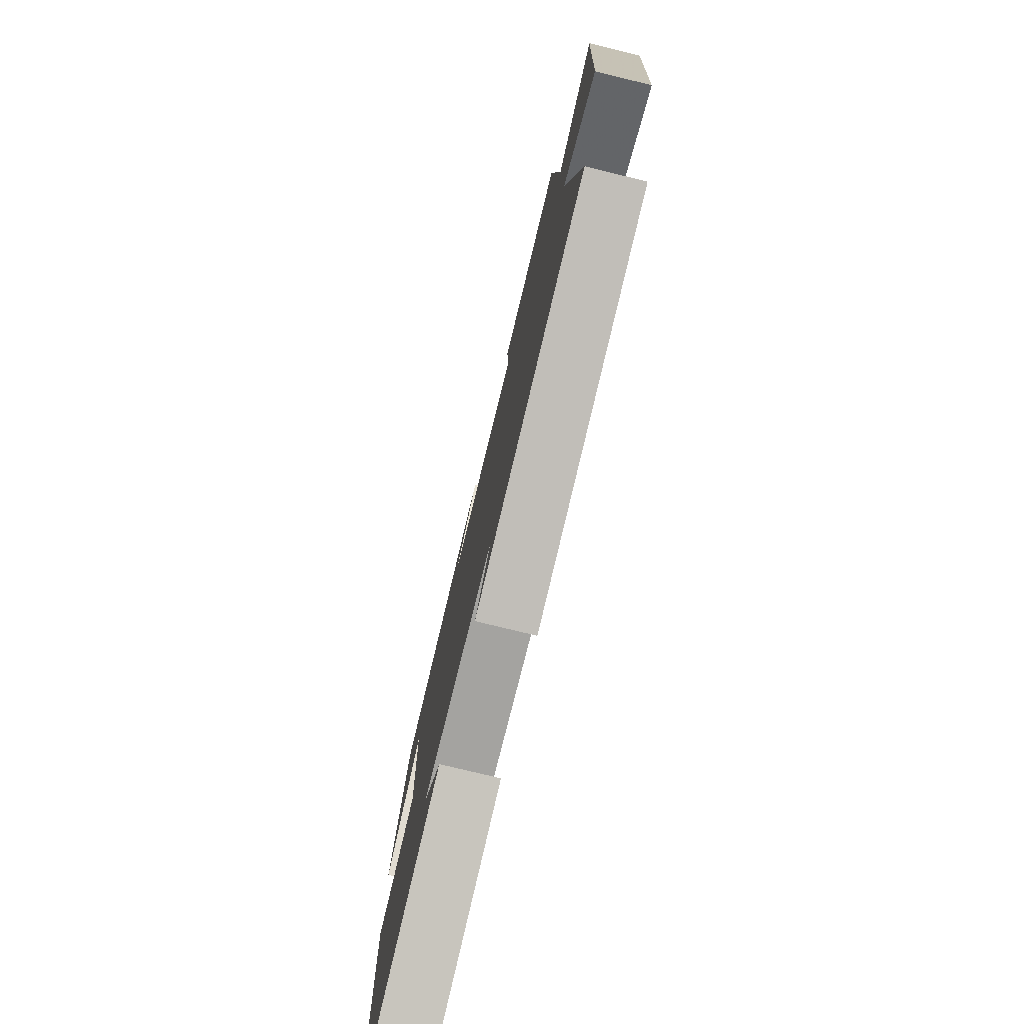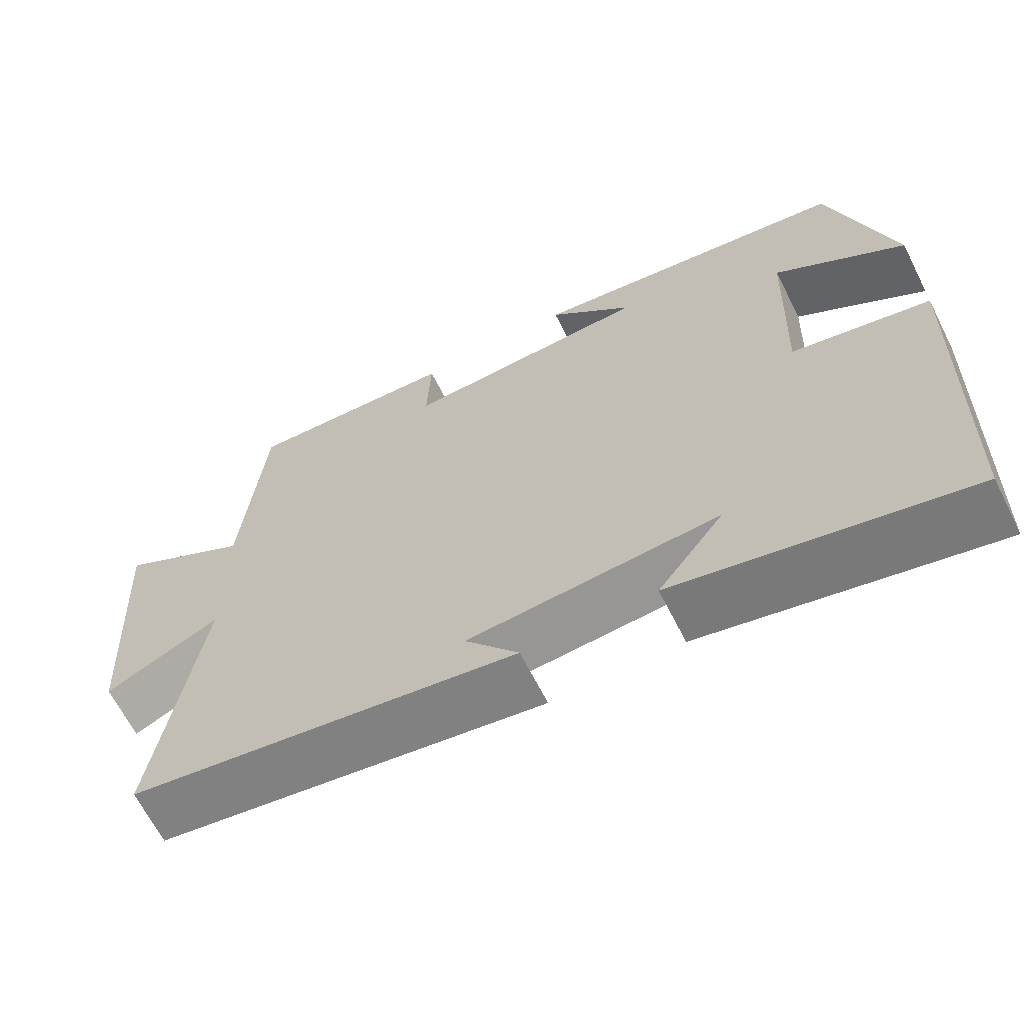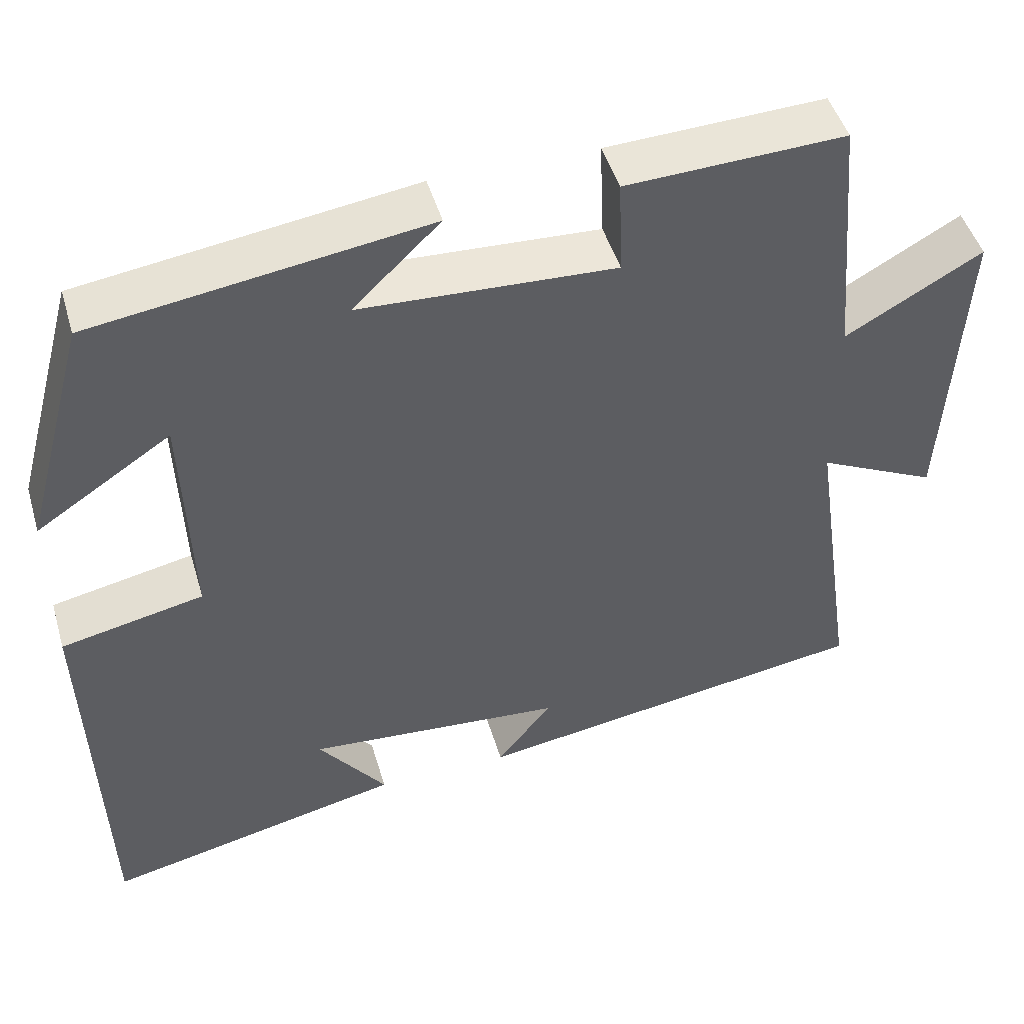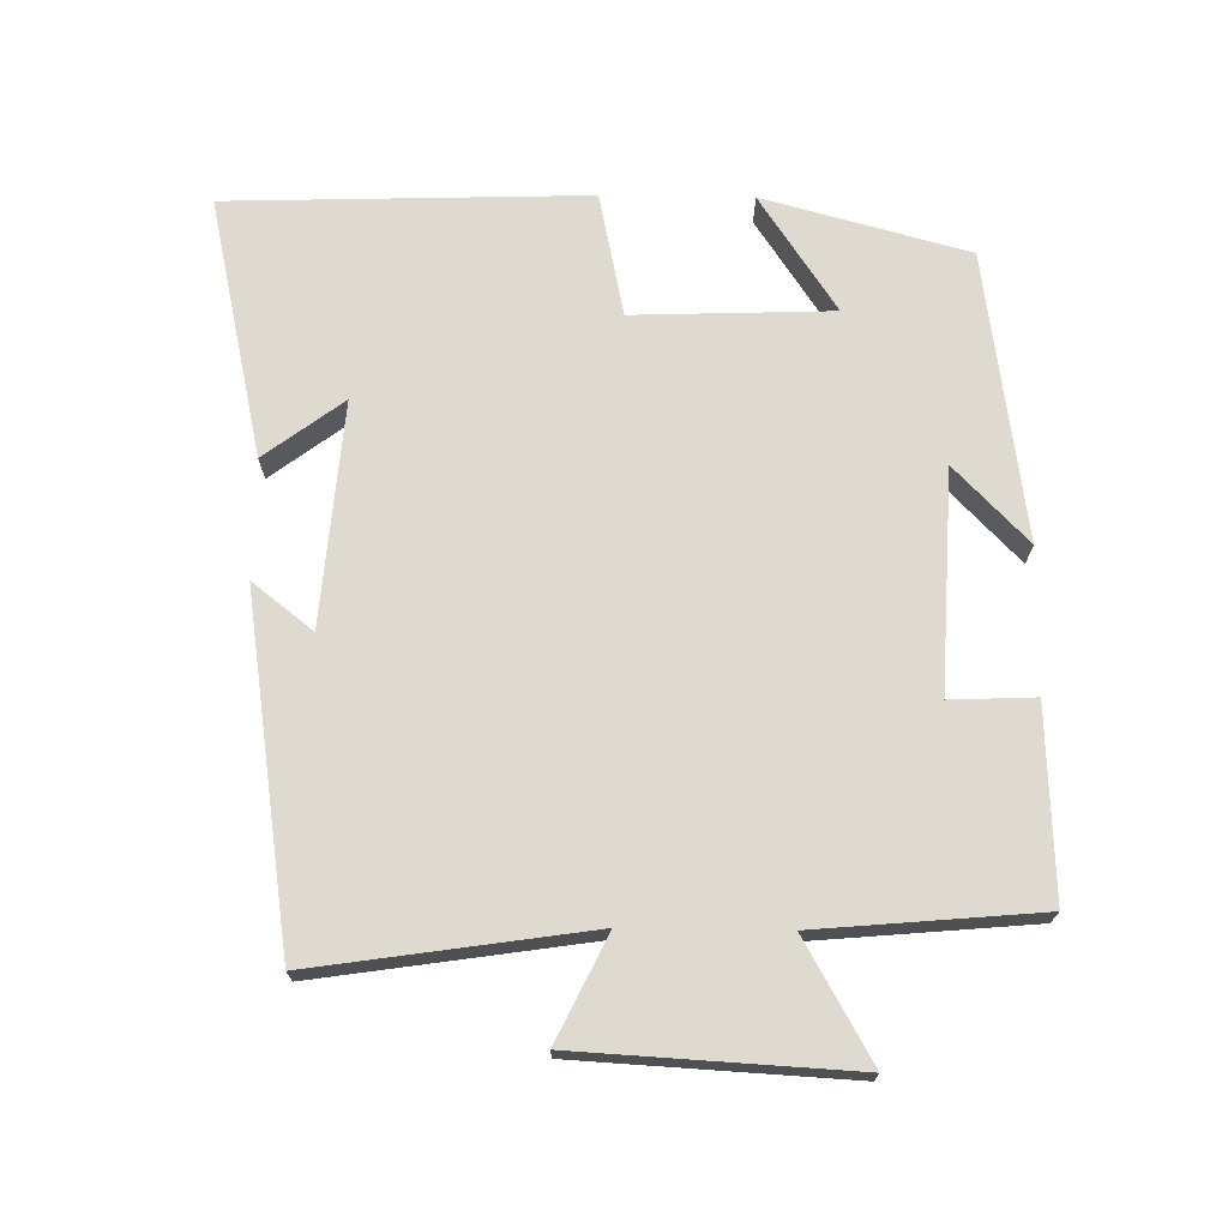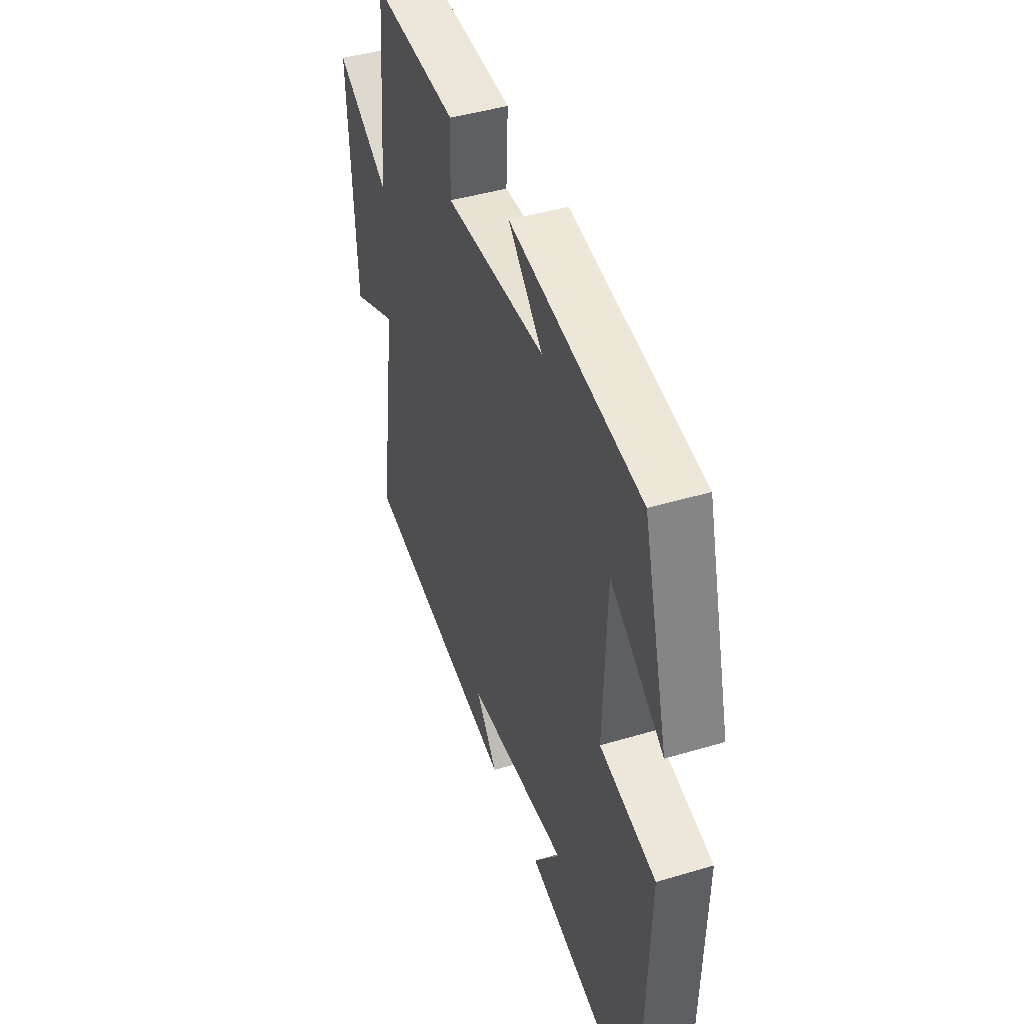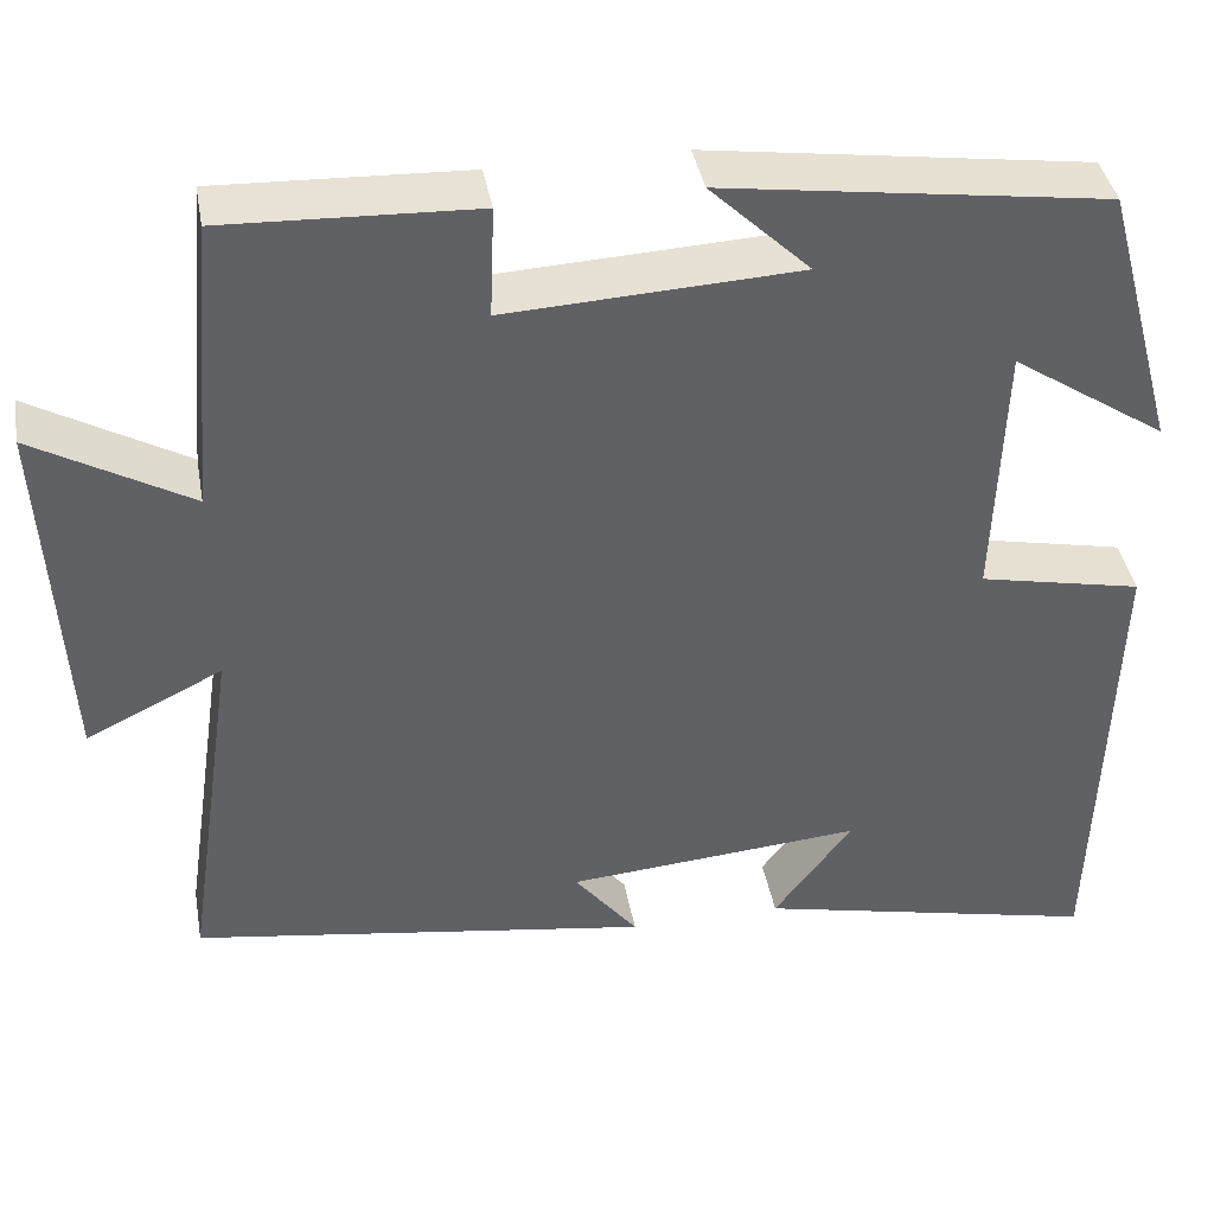
<metadata>
{"format":"obj","ext":"obj","renderer":"f3d","projection":"perspective","resolution":1024,"background":"white","views":[{"elev":-77.4,"azim":-103.7,"up":"+Z"},{"elev":-65.4,"azim":26.8,"up":"+Z"},{"elev":47.5,"azim":163.7,"up":"+Z"},{"elev":70.8,"azim":-89.2,"up":"+Y"},{"elev":44.0,"azim":70.7,"up":"+Z"},{"elev":40.1,"azim":-10.2,"up":"+Z"}]}
</metadata>
<code>
v 0.484 0.07 -0.583
v 0.11 0.07 -0.5
v 0.195 0.07 -0.387
v -0.127 0.07 -0.413
v -0.058 0.07 -0.5
v -0.558 0.07 -0.425
v -0.5 0.07 -0.032
v -0.648 0.07 -0.104
v -0.67 0.07 0.288
v -0.5 0.07 0.192
v -0.472 0.07 0.511
v -0.2 0.07 0.5
v -0.205 0.07 0.379
v 0.113 0.07 0.395
v 0.004 0.07 0.5
v 0.42 0.07 0.441
v 0.5 0.07 0.147
v 0.332 0.07 0.258
v 0.322 0.07 -0.028
v 0.5 0.07 -0.065
v 0.484 0 -0.583
v 0.11 0 -0.5
v 0.195 0 -0.387
v -0.127 0 -0.413
v -0.058 0 -0.5
v -0.558 0 -0.425
v -0.5 0 -0.032
v -0.648 0 -0.104
v -0.67 0 0.288
v -0.5 0 0.192
v -0.472 0 0.511
v -0.2 0 0.5
v -0.205 0 0.379
v 0.113 0 0.395
v 0.004 0 0.5
v 0.42 0 0.441
v 0.5 0 0.147
v 0.332 0 0.258
v 0.322 0 -0.028
v 0.5 0 -0.065
f 19 20 1
f 15 16 17 18
f 14 15 18
f 13 14 18 19
f 10 11 12 13
f 10 13 19 1
f 7 8 9 10
f 4 5 6 7
f 3 4 7 10
f 1 2 3
f 1 3 10
f 21 40 39
f 38 37 36 35
f 38 35 34
f 39 38 34 33
f 33 32 31 30
f 21 39 33 30
f 30 29 28 27
f 27 26 25 24
f 30 27 24 23
f 23 22 21
f 30 23 21
f 1 21 22 2
f 2 22 23 3
f 3 23 24 4
f 4 24 25 5
f 5 25 26 6
f 6 26 27 7
f 7 27 28 8
f 8 28 29 9
f 9 29 30 10
f 10 30 31 11
f 11 31 32 12
f 12 32 33 13
f 13 33 34 14
f 14 34 35 15
f 15 35 36 16
f 16 36 37 17
f 17 37 38 18
f 18 38 39 19
f 19 39 40 20
f 20 40 21 1

</code>
